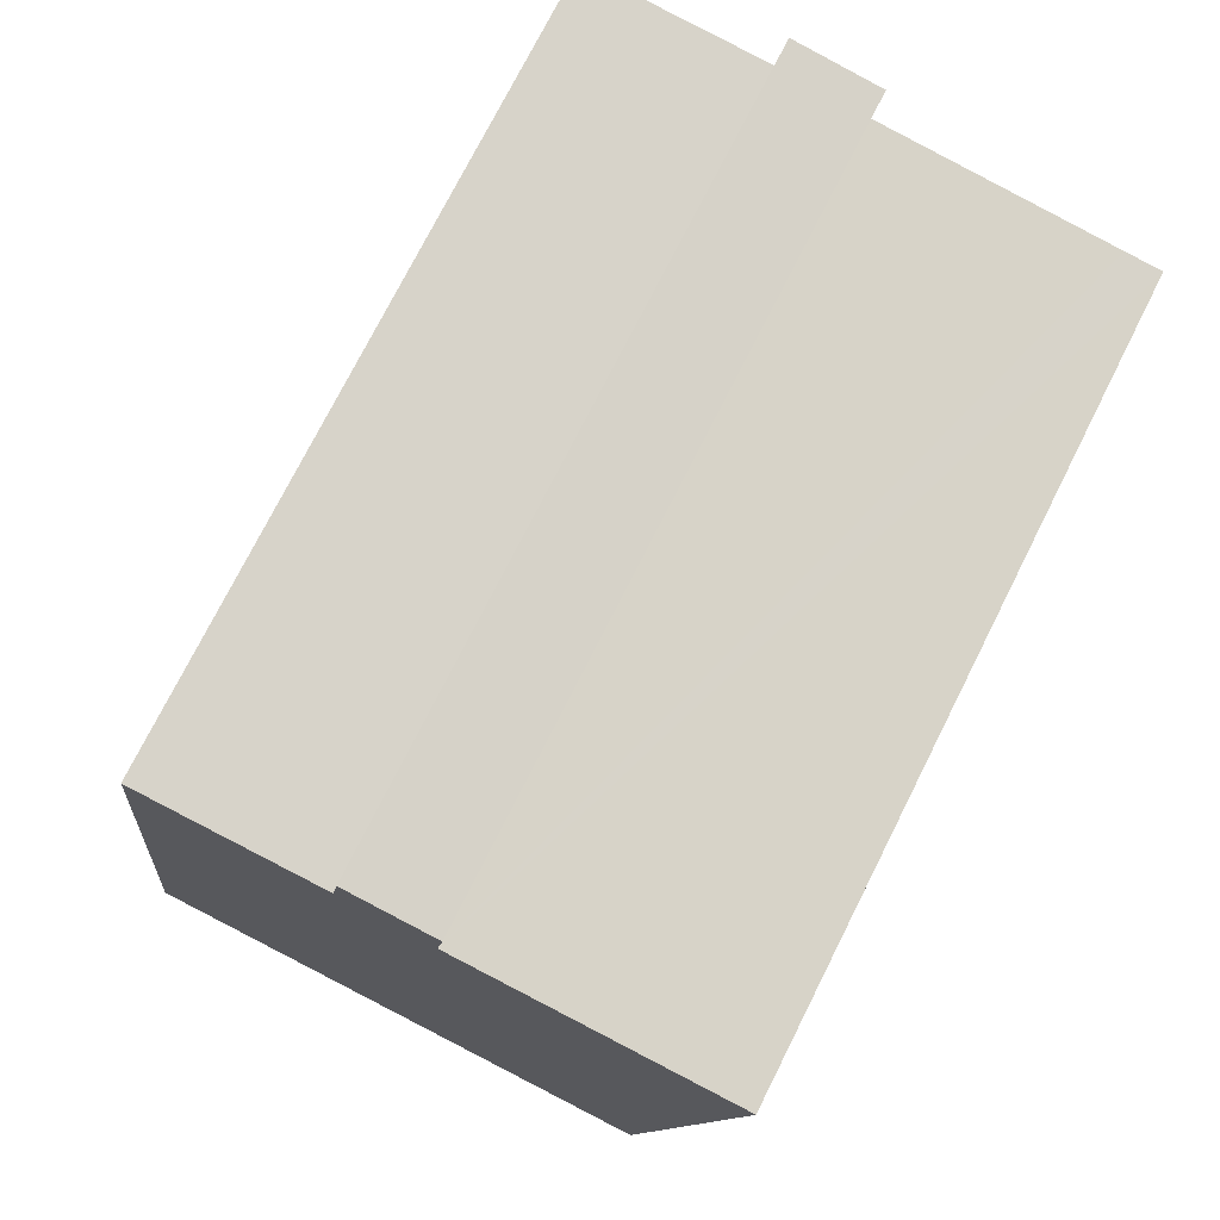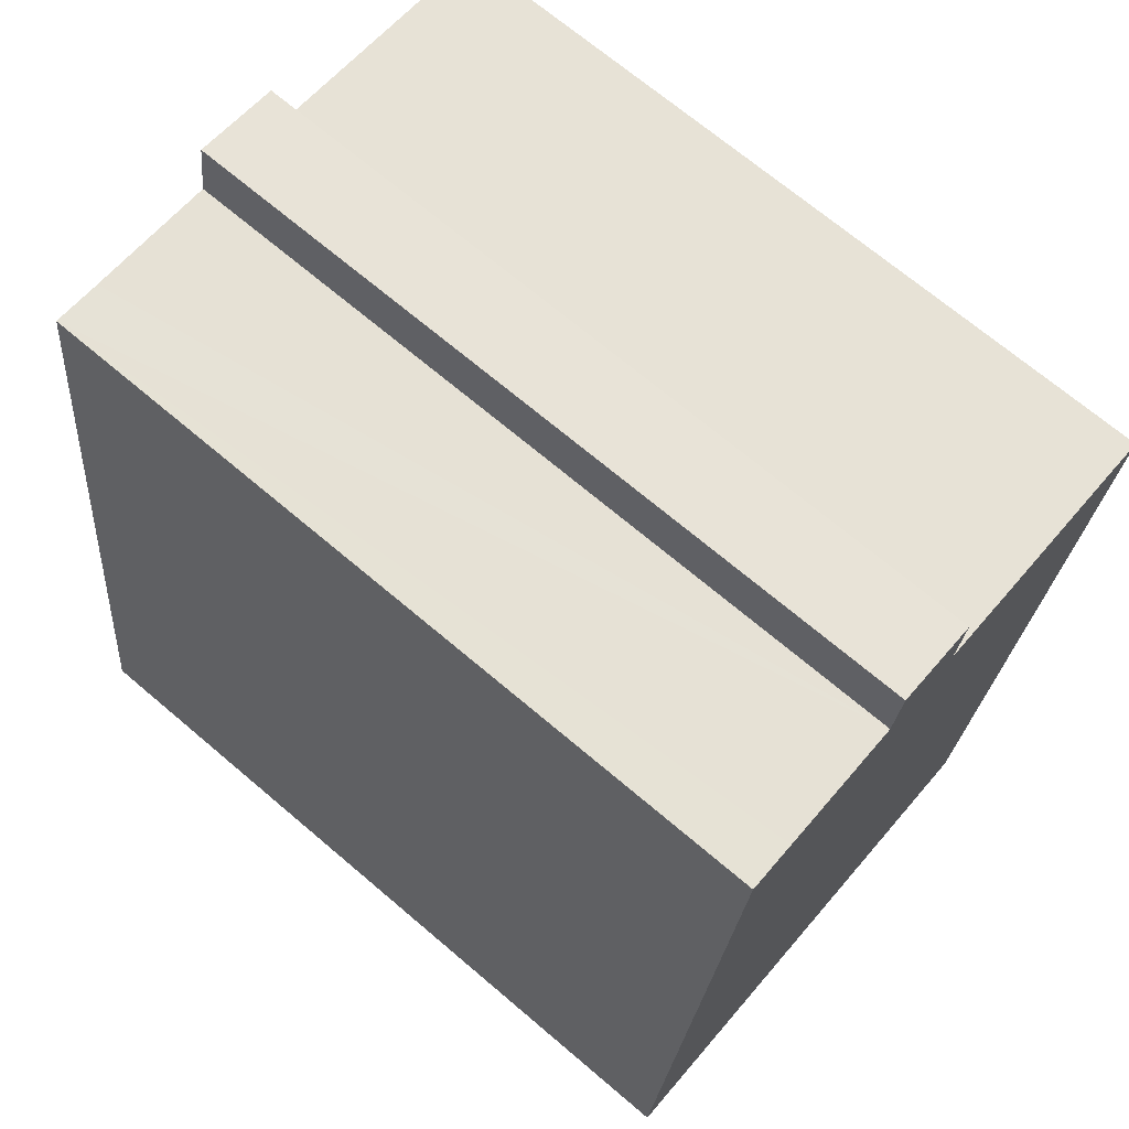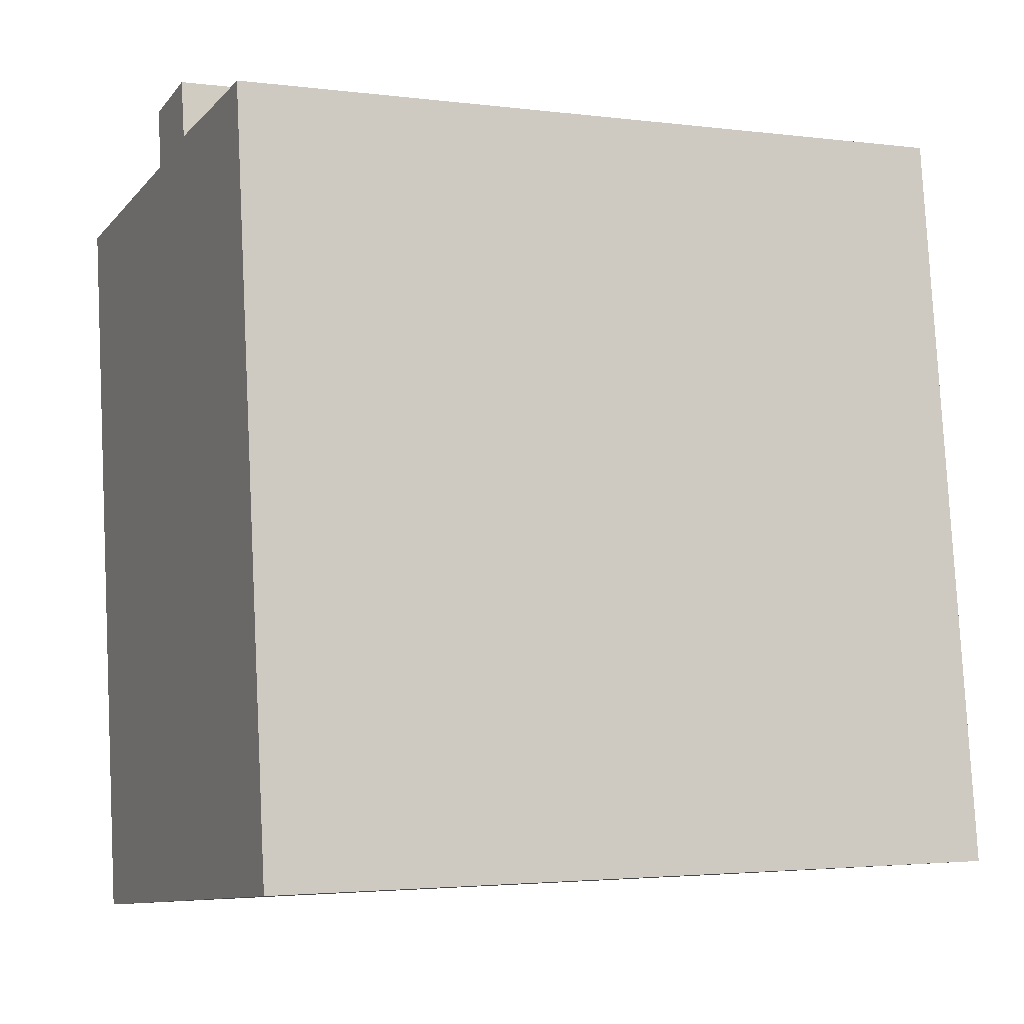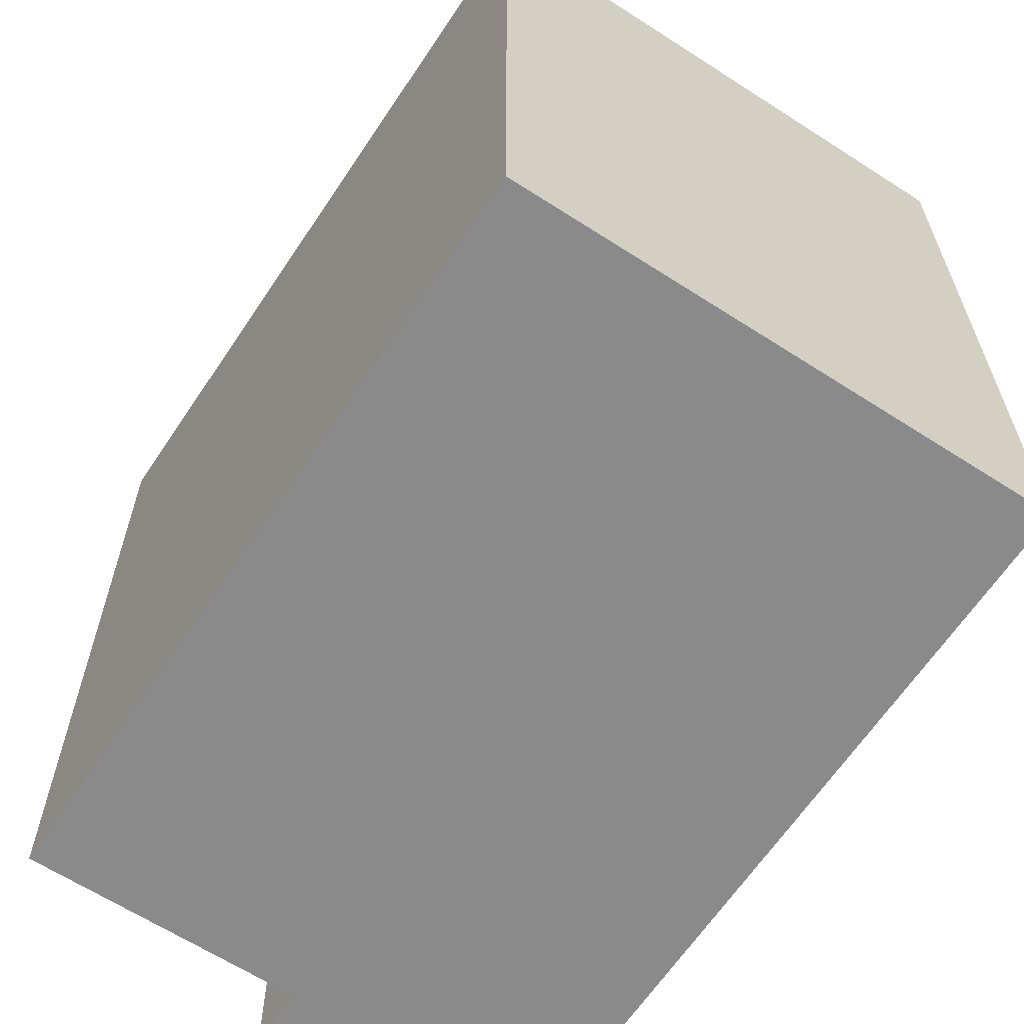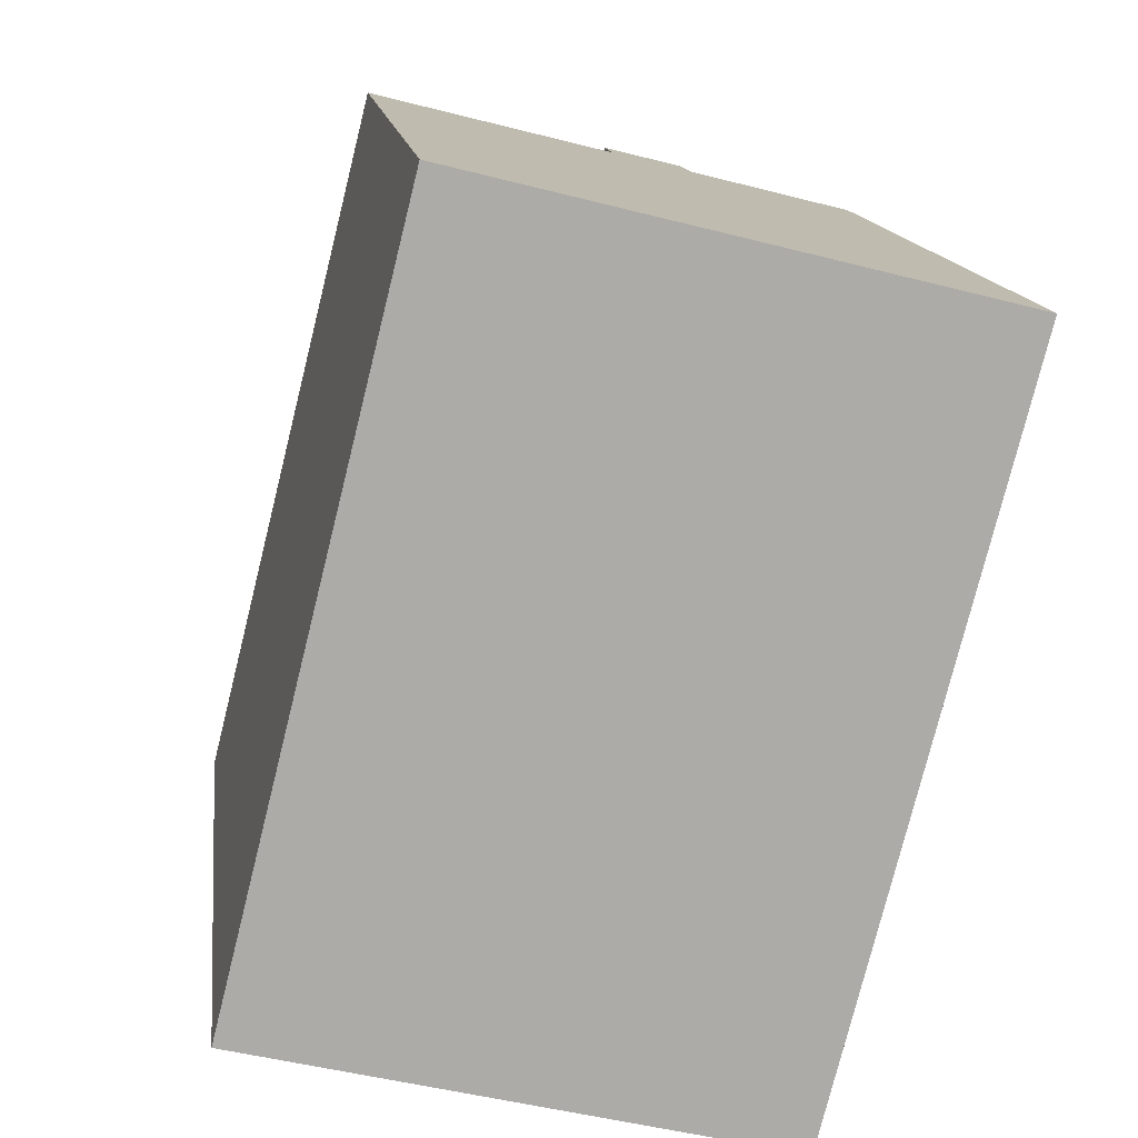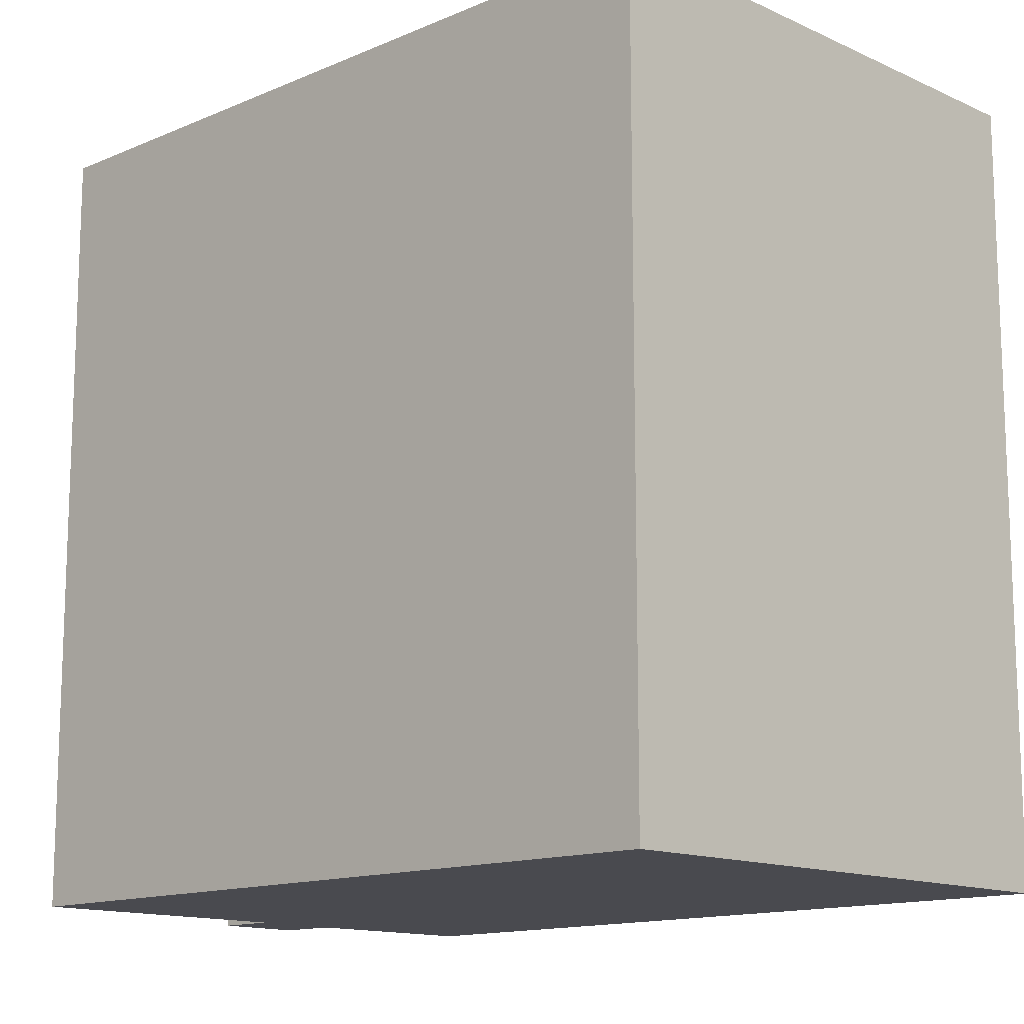
<metadata>
{"format":"obj","ext":"obj","renderer":"f3d","projection":"perspective","resolution":1024,"background":"white","views":[{"elev":74.7,"azim":26.7,"up":"+Z"},{"elev":69.9,"azim":-49.7,"up":"+Z"},{"elev":-2.8,"azim":-114.0,"up":"+Z"},{"elev":-63.5,"azim":153.9,"up":"+Y"},{"elev":-77.5,"azim":166.0,"up":"+Z"},{"elev":-13.6,"azim":141.4,"up":"+Y"}]}
</metadata>
<code>
v  8.612 23.23 24.09
v  11.01 23.23 21.88
v  8.347 23.23 22.35
v  11.25 23.23 23.68
v  0.164 23.23 1.305
v  14.82 23.23 -1.812
v  0 23.23 1.422e-15
v  16.14 23.23 -1.973
v  19.19 23.23 20.85
v  0.816 23.23 6.478
v  18.1 23.23 20.98
v  2.885 23.23 22.91
v  4.375 23.23 22.74
v  8.347 -1.368e-15 22.35
v  8.612 -1.475e-15 24.09
v  0 0 0
v  2.885 -1.403e-15 22.91
v  0.164 -7.991e-17 1.305
v  0.816 -3.967e-16 6.478
v  11.25 -1.45e-15 23.68
v  11.01 -1.34e-15 21.88
v  19.19 -1.277e-15 20.85
v  18.1 -1.285e-15 20.98
v  4.375 -1.392e-15 22.74
v  16.14 1.208e-16 -1.973
v  14.82 1.11e-16 -1.812
g defaultobject
f 1 2 3
f 2 1 4
f 5 6 7
f 6 5 8
f 8 5 9
f 9 5 10
f 9 10 11
f 11 10 12
f 11 12 2
f 2 12 13
f 2 13 3
f 14 1 3
f 1 14 15
f 16 5 7
f 5 16 10
f 10 16 12
f 12 16 17
f 17 16 18
f 17 18 19
f 15 4 1
f 4 15 20
f 21 11 2
f 11 21 9
f 9 21 22
f 22 21 23
f 13 14 3
f 14 13 12
f 14 12 24
f 24 12 17
f 20 2 4
f 2 20 21
f 22 8 9
f 8 22 25
f 25 6 8
f 6 25 7
f 7 25 16
f 16 25 26
f 20 14 21
f 14 20 15
f 22 26 25
f 26 22 16
f 16 22 18
f 18 22 19
f 19 22 23
f 19 23 17
f 17 23 21
f 17 21 24
f 24 21 14

</code>
